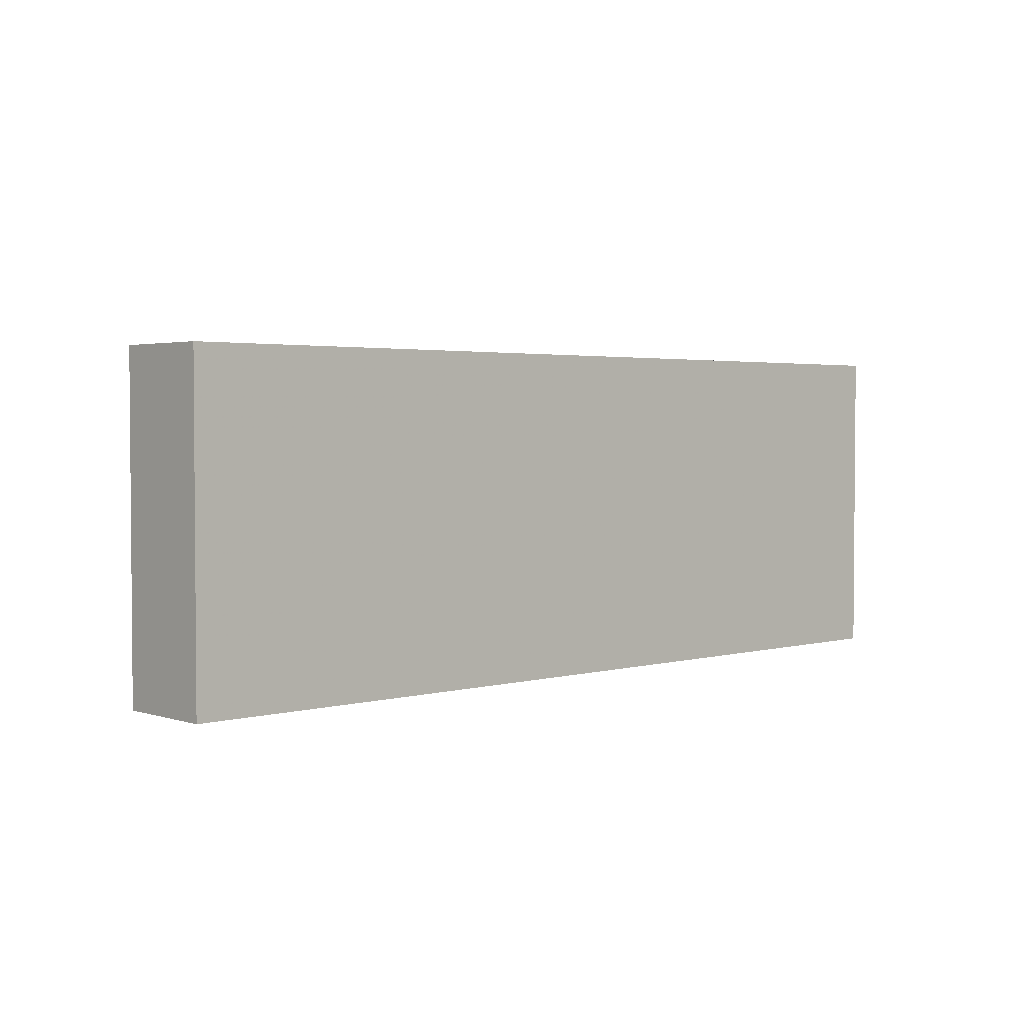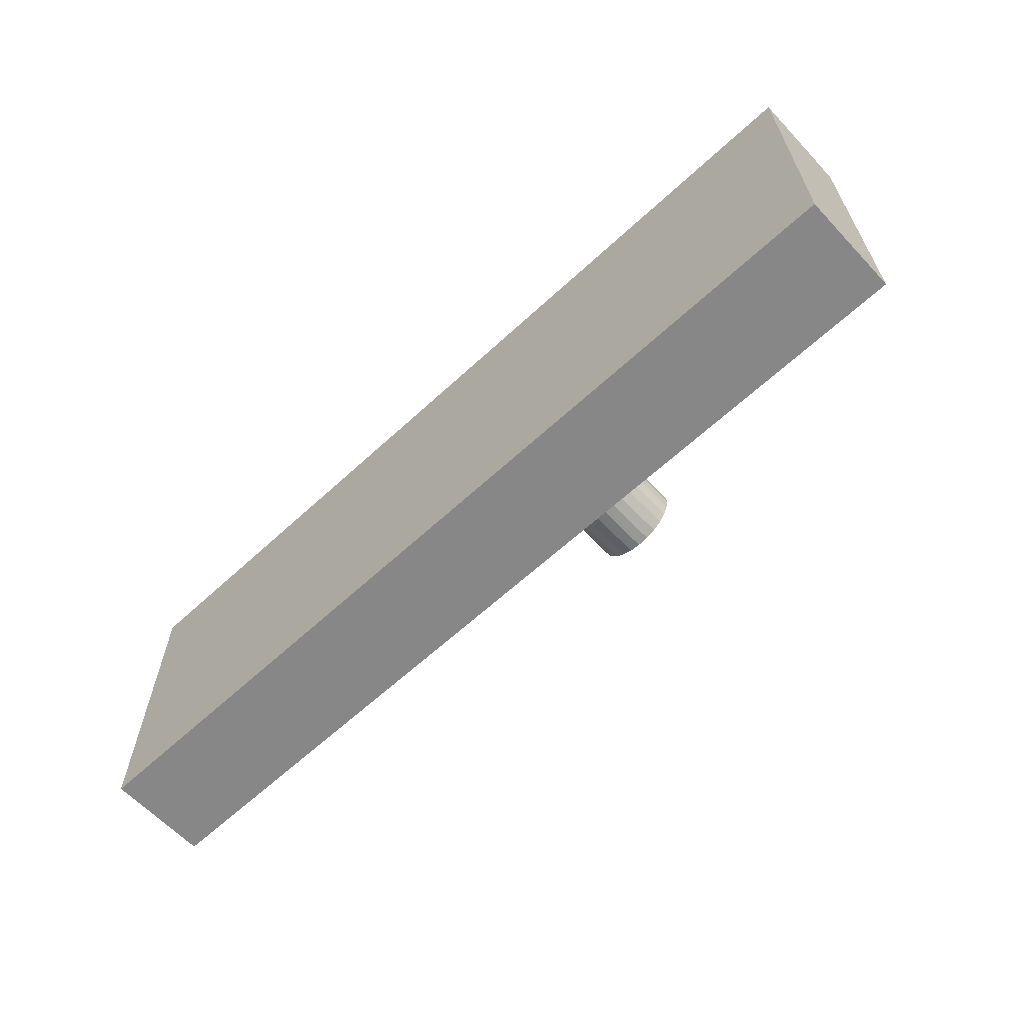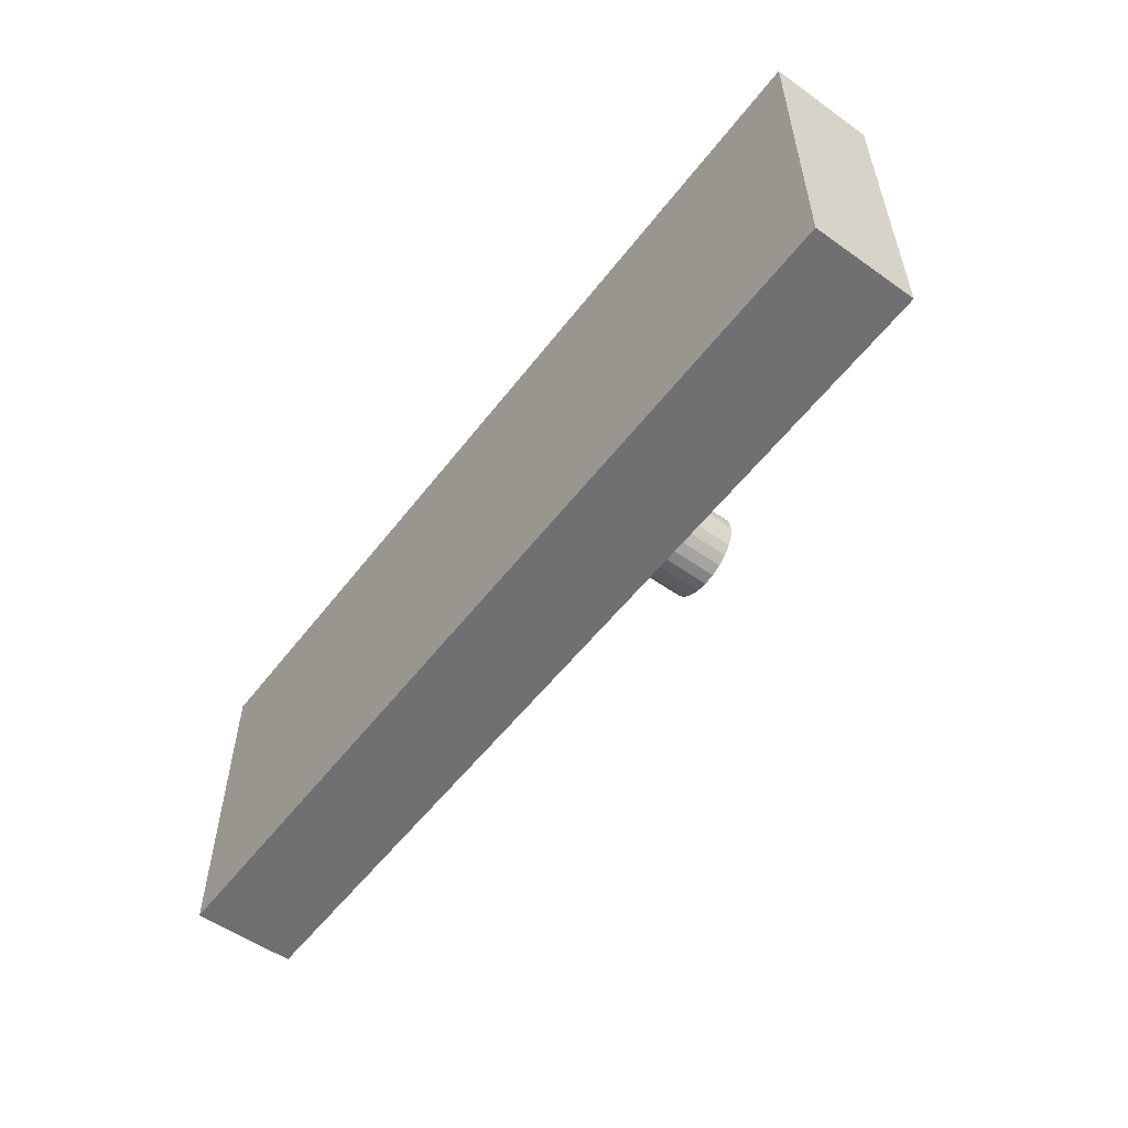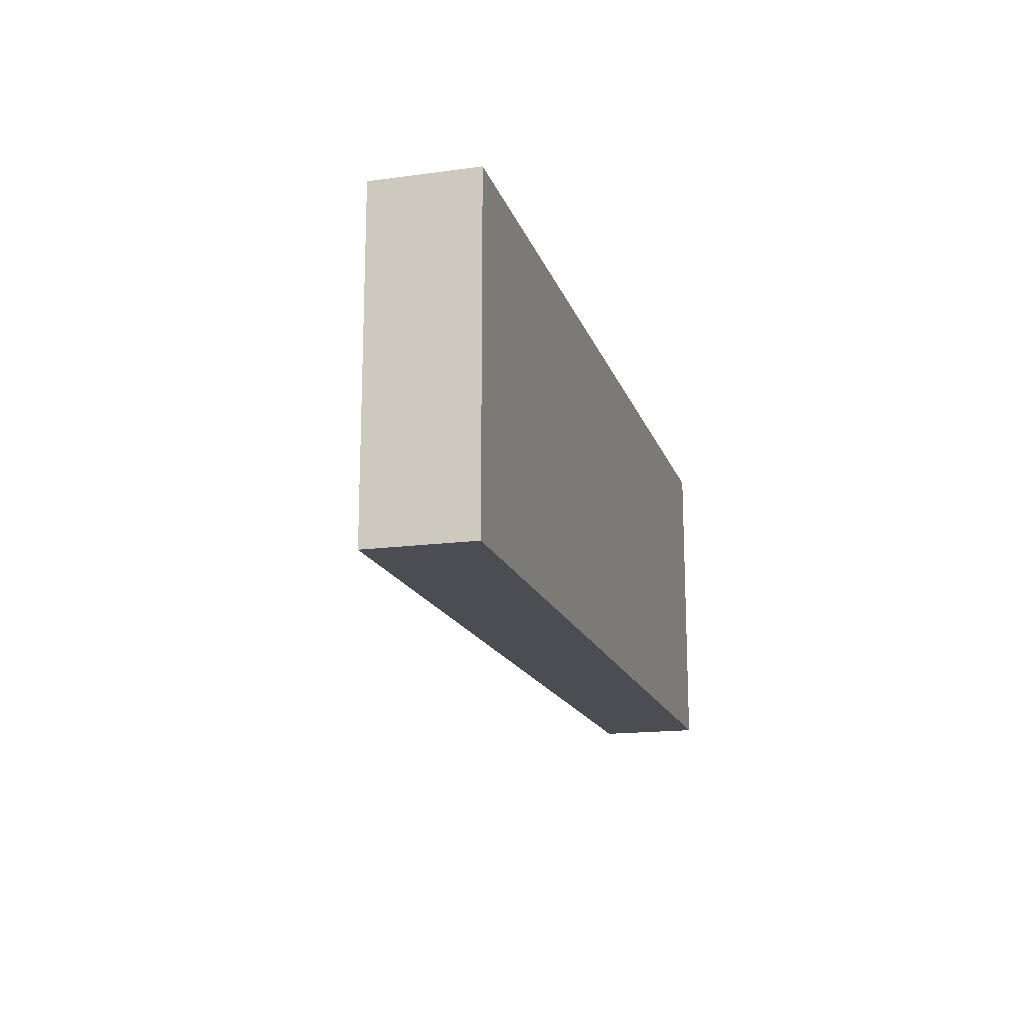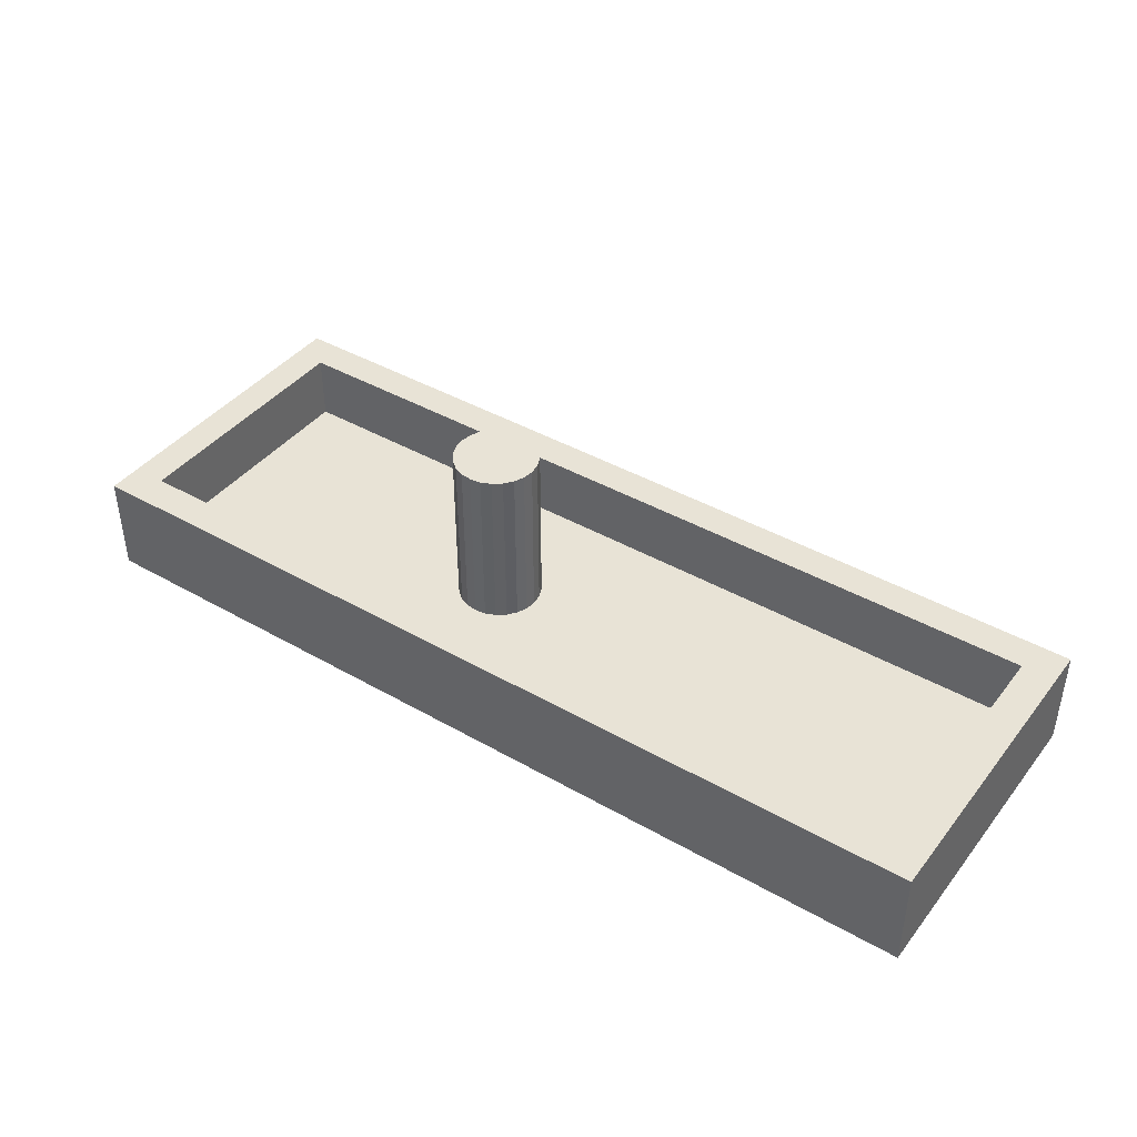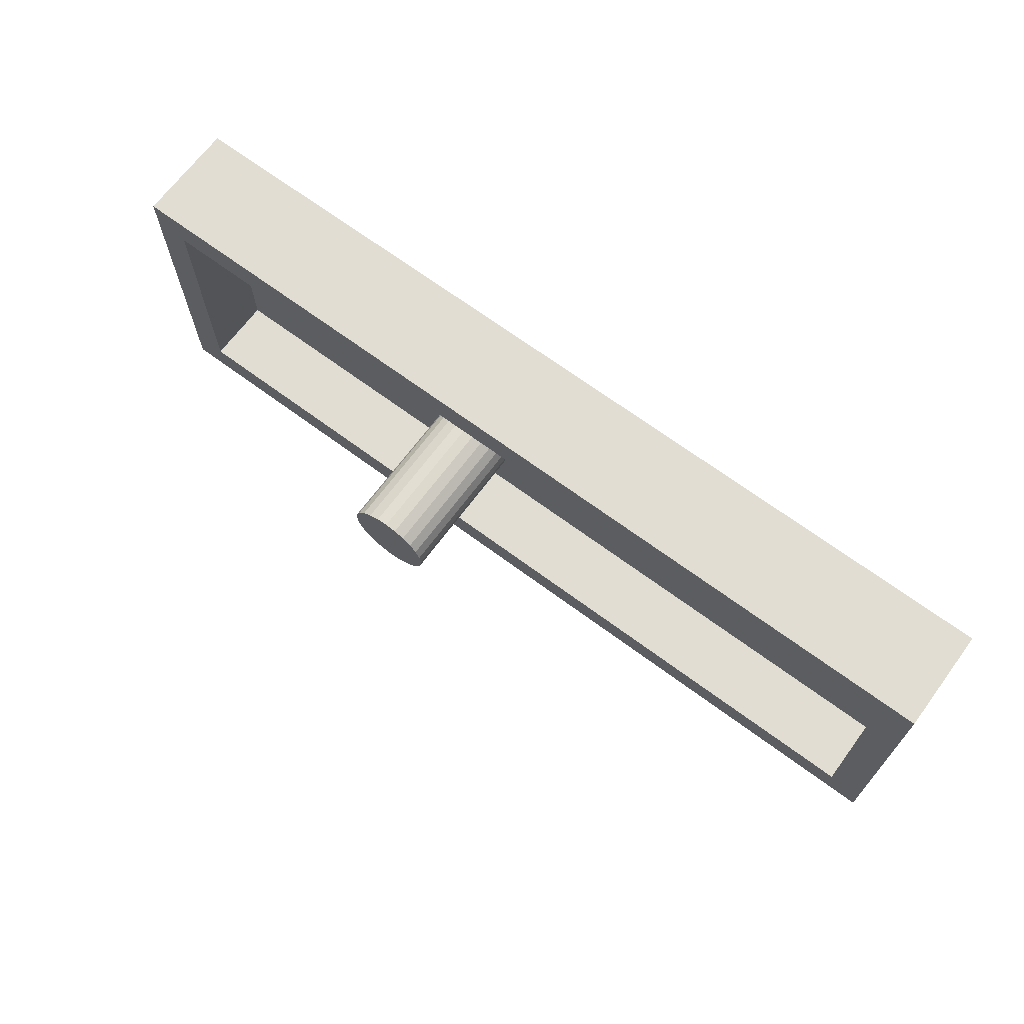
<metadata>
{"format":"obj","ext":"obj","renderer":"f3d","projection":"perspective","resolution":1024,"background":"white","views":[{"elev":2.7,"azim":137.1,"up":"+Y"},{"elev":-62.6,"azim":-136.9,"up":"+Y"},{"elev":-55.0,"azim":-126.8,"up":"+Y"},{"elev":-16.4,"azim":105.5,"up":"+Y"},{"elev":41.5,"azim":34.7,"up":"+Z"},{"elev":68.2,"azim":36.6,"up":"+Y"}]}
</metadata>
<code>
v 16.21 7.5 4
v -9.198 -4.871 0
v 0.3865 -9.5 4
v 16.01 -0.9025 -2.093e-26
v 5.171 -2.062 1.172e-26
v 7.63 2.139 6.323e-26
v 14.44 3.466 -2
v -16.24 -1.134 -2
v 6.849 -9.5 -2
v 7.925 7.5 0
v -6.965 -7.5 4
v 0.3861 -8.389 4
v 8.083 -7.5 4
v 2.422 7.5 4
v 16.71 9.5 4
v 19.19 7.5 2.014
v 0.6275 9.5 -2
v 17.92 -7.5 1.976
v -19.26 9.5 0.9837
v -13.49 -9.5 4
v -7.5 -0 10
v -18.19 8.488 4
v -7.415 0.647 10
v -0.6076 -7.5 0
v -7.165 1.25 10
v -4.894 7.5 0
v -6.768 1.768 10
v -6.249 2.165 10
v -15.46 7.5 0
v -2.585 -0.647 0
v -12.23 -1.66 0
v -2.5 3.322e-07 4.738e-26
v -27 4.678 1
v -2.585 0.647 0
v 27 1.952 4
v -2.835 1.25 5.992e-25
v -27 -0.7998 4
v -3.232 1.768 0
v -12.97 9.5 -2
v -3.75 2.165 0
v -11.22 7.5 4
v -4.353 2.415 0
v 13.84 -3.639 -2
v -5 2.5 -1.323e-23
v -9.707 9.5 4
v -5.647 2.415 -2.607e-24
v 14.36 4.254 0
v -6.25 2.165 8.281e-26
v -6.691 1.432 -2
v -6.768 1.768 0
v 22.19 -9.5 1.001
v -7.165 1.25 6.841e-27
v -7.415 0.647 0
v 25 -7.5 4
v -25 -7.5 4
v -25 7.5 4
v -27 -9.5 -2
v -27 9.5 -2
v 27 9.5 -2
v 27 -9.5 -2
v -25 -7.5 0
v -25 7.5 0
v 25 -7.5 0
v 25 7.5 0
v -27 9.5 4
v 27 9.5 4
v 27 -9.5 4
v -27 -9.5 4
v 25 7.5 4
v -17.29 -3.674 0
v -2.835 -1.25 0
v 27 -1.921 -2
v -3.232 -1.768 0
v 27 0.07962 1.002
v -3.75 -2.165 -8.72e-25
v -27 0.4606 -2
v -4.353 -2.415 0
v -20.74 0.3967 0
v -5 -2.5 1.821e-23
v 12.56 -7.5 -1.266e-25
v 3.185 -1.211 -2
v -5.647 -2.415 0
v -12.81 -4.546 0
v -6.25 -2.165 -2.076e-23
v -15.71 0.7773 0
v -6.768 -1.768 -1.461e-27
v -16.45 4.701 0
v -7.165 -1.25 0
v 19.77 -8.507 4
v 2.624 9.5 4
v -7.415 -0.6481 0
v -12.73 -7.5 0
v 13.91 9.5 -2
v -7.5 -0 0
v 18.43 -9.5 -2
v -11.26 3.633 0
v -7.415 -0.647 10
v 16.11 -9.5 4
v -7.165 -1.25 10
v -6.768 -1.768 10
v -6.25 -2.165 10
v -5.648 -2.415 10
v -5 -2.5 10
v -4.353 -2.415 10
v -3.75 -2.165 10
v -3.232 -1.768 10
v -2.835 -1.25 10
v -2.585 -0.647 10
v -2.5 -8.437e-06 10
v -2.585 0.647 10
v -2.835 1.25 10
v -3.232 1.768 10
v -3.75 2.165 10
v -4.353 2.415 10
v -18.97 -9.5 0.6966
v -5 2.5 10
v -8.171 -9.5 -2
v -5.646 2.415 10
f 67 89 98
f 95 60 51
f 87 96 29
f 85 31 96
f 83 2 31
f 24 80 5
f 18 80 13
f 31 85 70
f 8 57 76
f 33 76 37
f 72 59 74
f 72 7 59
f 60 72 67
f 78 70 85
f 91 94 31
f 26 41 29
f 86 88 2
f 66 35 59
f 68 37 57
f 56 37 55
f 1 16 69
f 96 87 85
f 85 87 78
f 90 17 45
f 67 54 89
f 90 45 14
f 58 76 33
f 41 26 14
f 57 37 76
f 58 39 8
f 22 41 45
f 43 72 95
f 38 36 10
f 17 81 49
f 67 51 60
f 12 3 13
f 45 19 65
f 63 64 4
f 32 5 34
f 24 5 71
f 5 6 34
f 49 8 39
f 81 117 49
f 43 9 81
f 61 55 92
f 20 3 11
f 89 13 98
f 11 13 24
f 12 13 11
f 16 1 10
f 62 78 87
f 19 45 39
f 36 34 6
f 17 49 39
f 17 39 45
f 3 20 117
f 55 20 11
f 66 15 69
f 60 95 72
f 15 90 14
f 92 24 2
f 6 10 36
f 26 10 14
f 63 18 54
f 12 11 3
f 13 54 18
f 64 10 47
f 66 59 15
f 9 117 81
f 115 117 20
f 57 115 68
f 67 98 51
f 112 116 28
f 89 54 13
f 118 28 116
f 41 56 29
f 61 92 70
f 84 2 82
f 27 112 28
f 104 77 105
f 88 99 91
f 26 96 48
f 109 32 110
f 96 31 53
f 100 99 86
f 31 2 88
f 111 112 110
f 93 7 17
f 106 108 103
f 16 64 69
f 69 15 1
f 88 86 99
f 36 111 34
f 100 86 101
f 110 34 111
f 84 101 86
f 111 36 112
f 21 94 97
f 21 99 23
f 17 90 93
f 6 4 47
f 3 98 13
f 9 95 98
f 14 10 1
f 82 102 84
f 108 107 30
f 71 30 107
f 34 110 32
f 25 52 23
f 107 108 106
f 44 116 42
f 75 105 77
f 109 110 108
f 63 4 80
f 35 74 59
f 73 106 75
f 47 10 6
f 53 23 52
f 106 73 107
f 59 7 93
f 71 107 73
f 65 37 56
f 43 81 7
f 97 94 91
f 51 98 95
f 27 25 99
f 97 99 21
f 79 103 82
f 40 113 38
f 48 28 46
f 42 114 40
f 103 79 104
f 45 65 22
f 5 4 6
f 62 87 29
f 113 40 114
f 77 104 79
f 28 48 27
f 69 64 54
f 50 27 48
f 62 29 56
f 27 108 112
f 52 25 50
f 97 91 99
f 10 26 38
f 27 50 25
f 101 84 102
f 53 94 23
f 66 69 35
f 109 108 32
f 116 44 118
f 46 118 44
f 14 45 41
f 46 26 48
f 30 32 108
f 112 113 116
f 78 62 61
f 29 96 26
f 99 103 108
f 100 101 99
f 3 9 98
f 102 103 101
f 15 93 90
f 77 24 75
f 114 116 113
f 44 42 26
f 112 38 113
f 112 108 110
f 22 56 41
f 91 31 88
f 20 55 68
f 68 55 37
f 1 15 14
f 78 61 70
f 69 54 35
f 73 24 71
f 40 38 26
f 39 58 19
f 31 70 83
f 63 54 64
f 62 56 61
f 55 61 56
f 63 80 18
f 24 92 11
f 35 67 74
f 25 23 99
f 103 99 101
f 67 35 54
f 74 67 72
f 103 104 106
f 59 93 15
f 19 58 65
f 37 65 33
f 105 75 106
f 58 33 65
f 57 117 115
f 10 64 16
f 117 9 3
f 118 46 28
f 94 53 31
f 52 50 96
f 7 72 43
f 83 70 92
f 24 13 80
f 105 106 104
f 2 83 92
f 21 23 94
f 44 26 46
f 108 27 99
f 114 42 116
f 82 2 79
f 8 49 117
f 24 79 2
f 56 22 65
f 117 57 8
f 79 24 77
f 8 76 58
f 75 24 73
f 30 71 5
f 95 9 43
f 32 30 5
f 4 5 80
f 64 47 4
f 38 112 36
f 42 40 26
f 102 82 103
f 7 81 17
f 11 92 55
f 86 2 84
f 50 48 96
f 52 96 53
f 20 68 115

</code>
